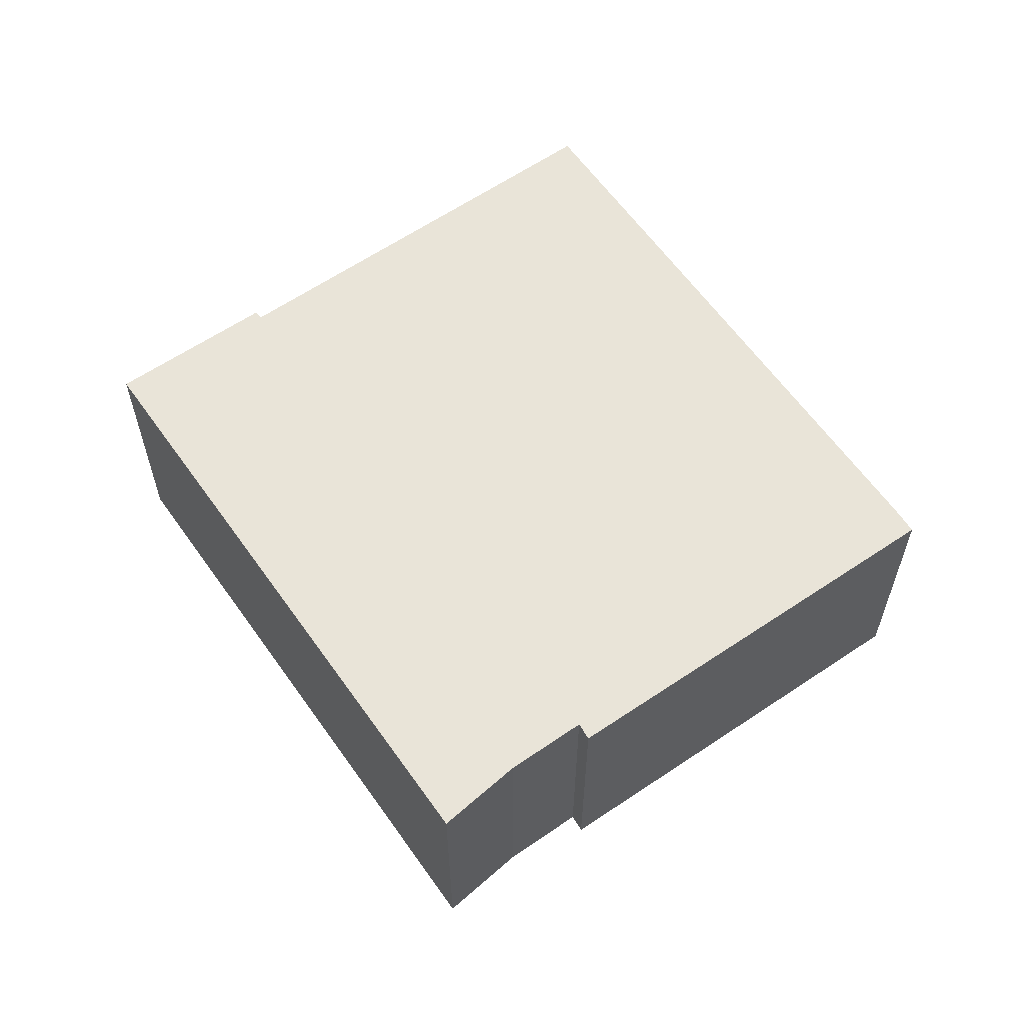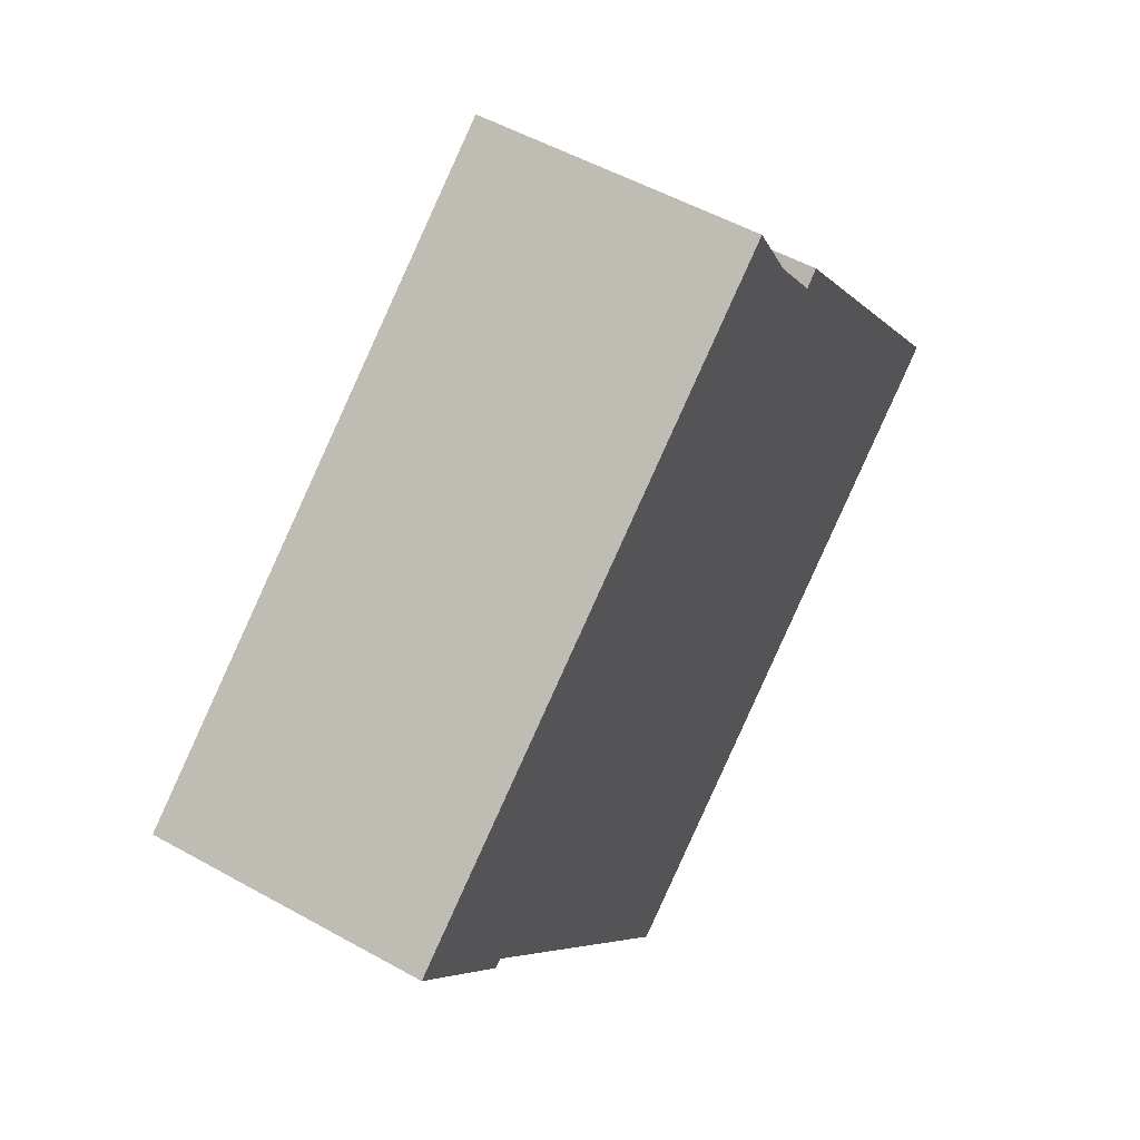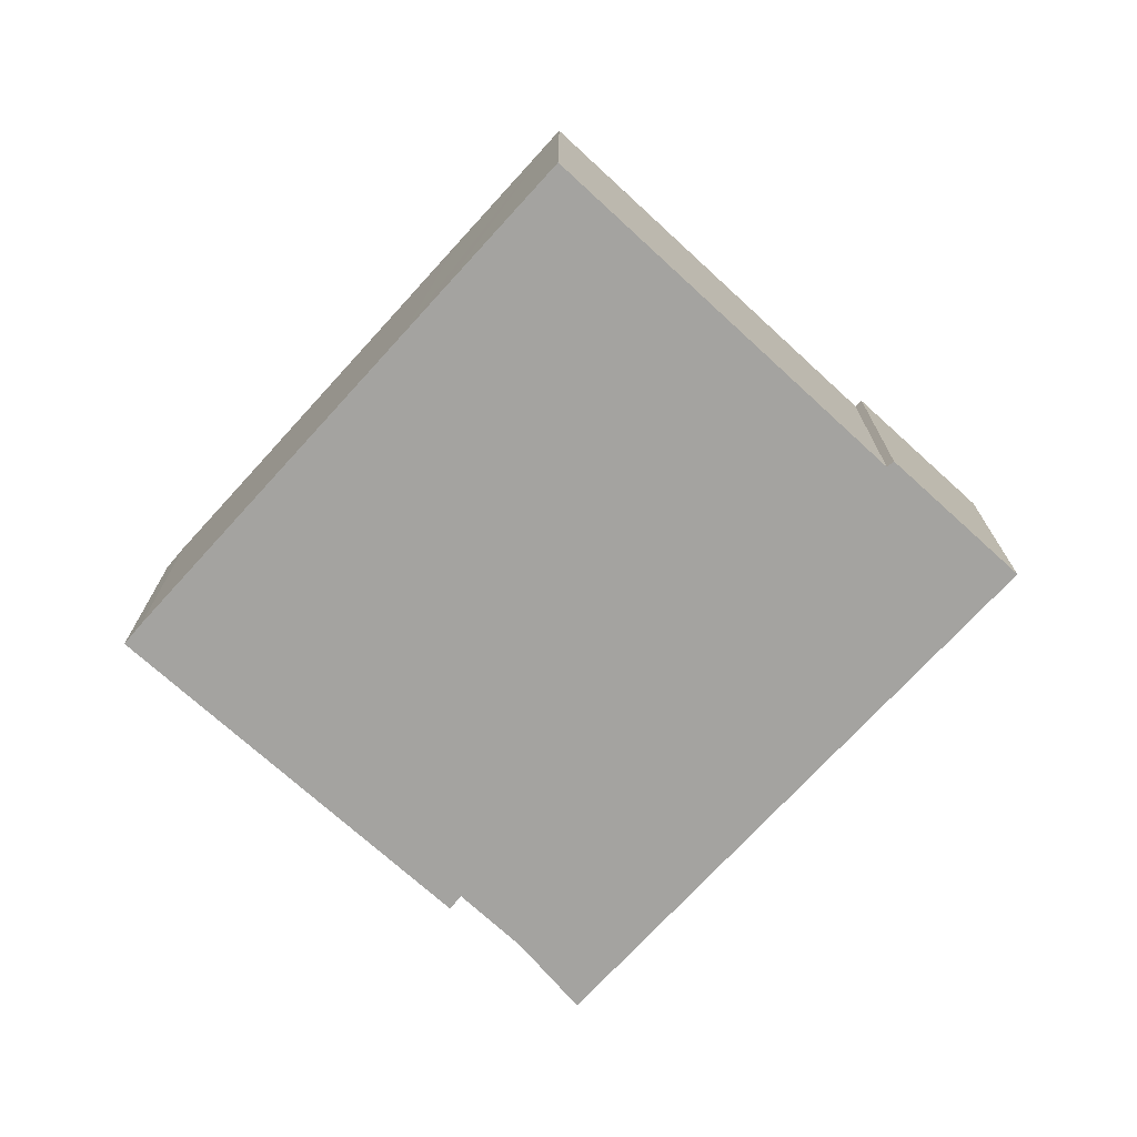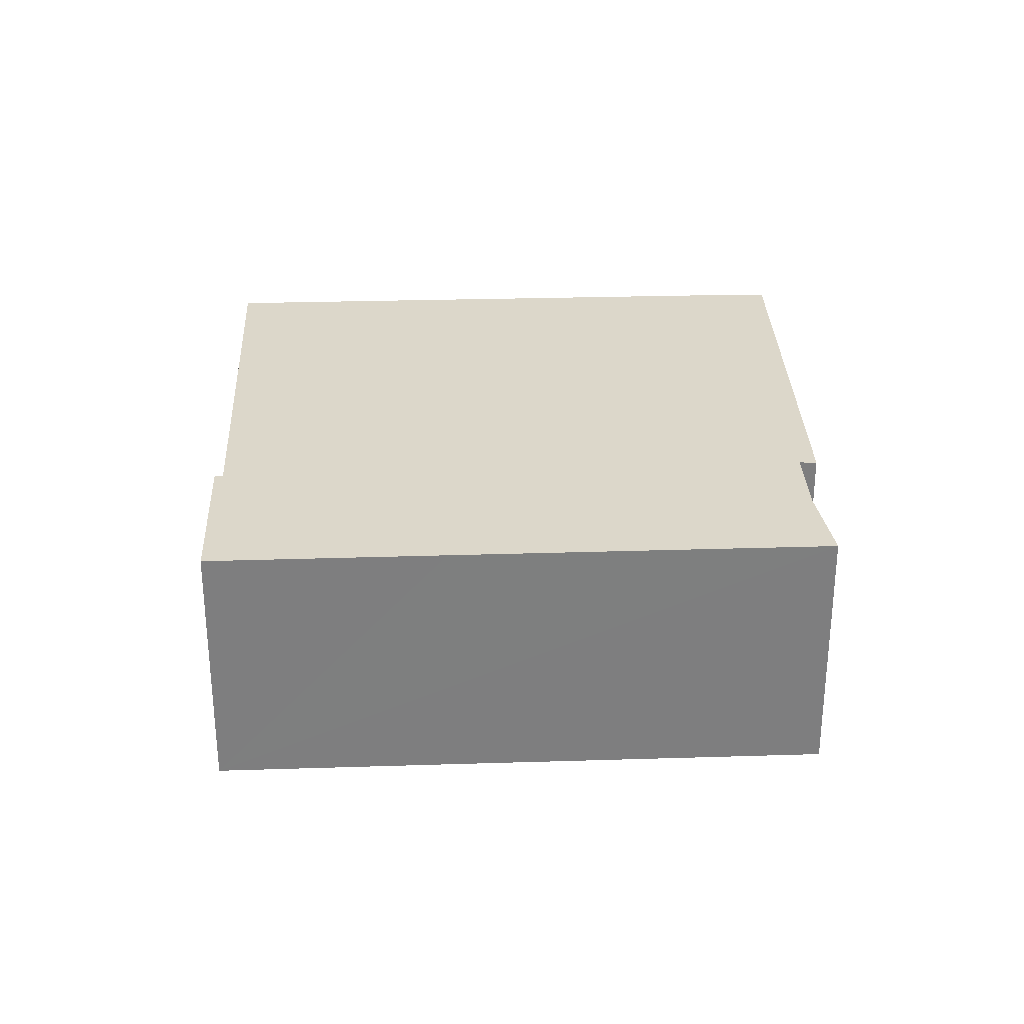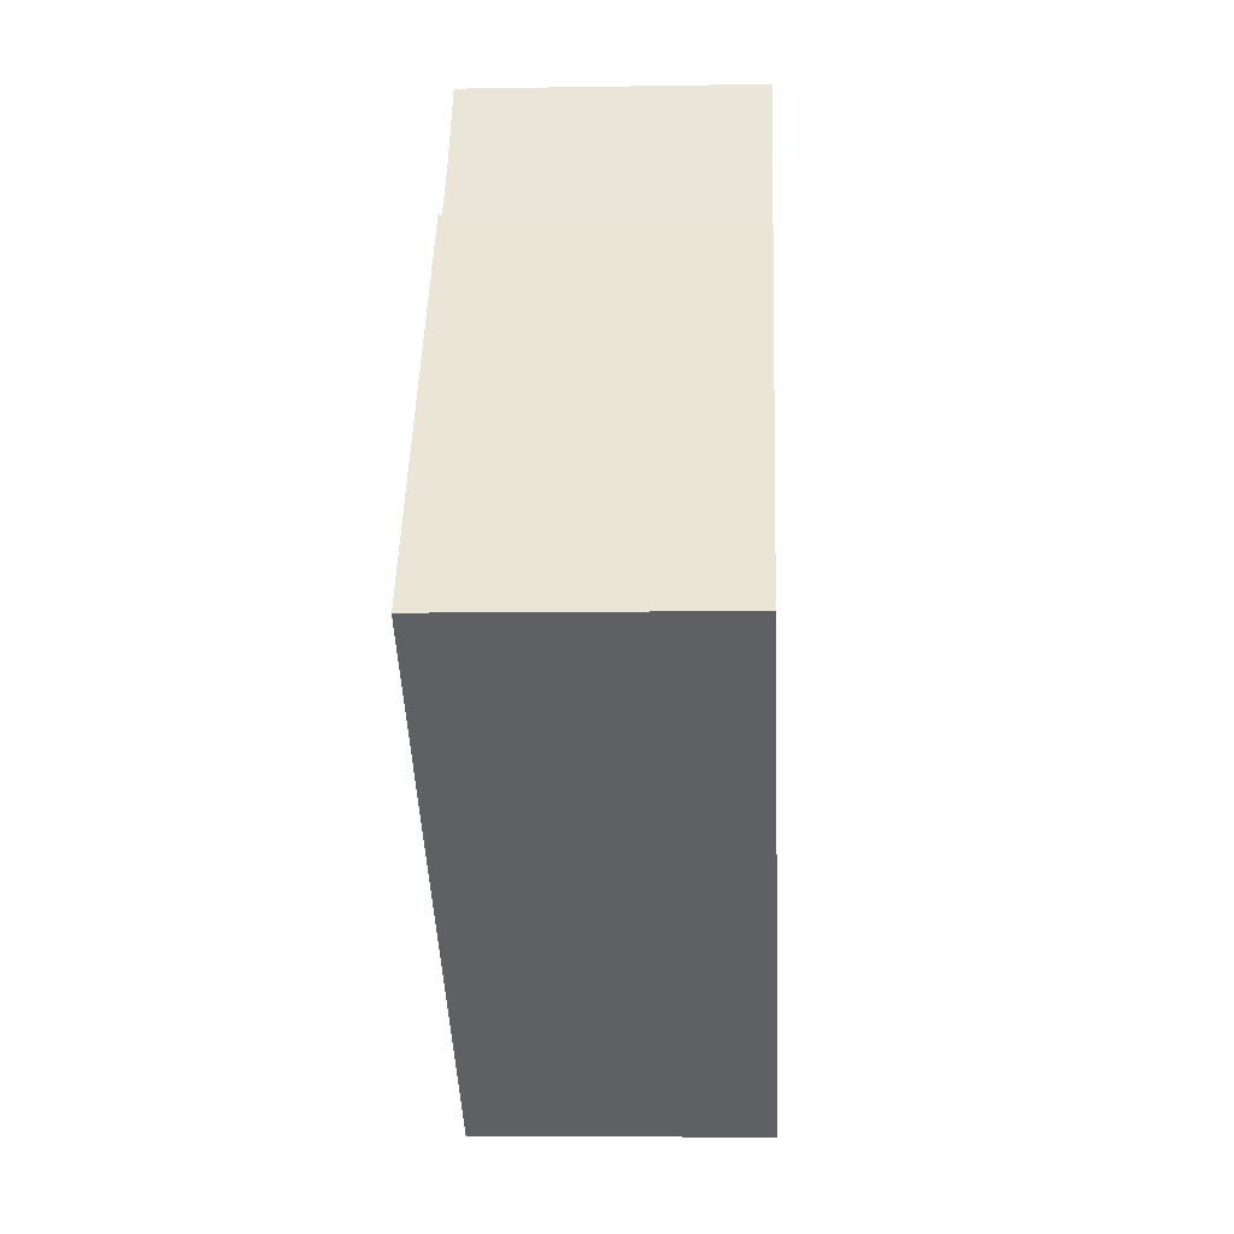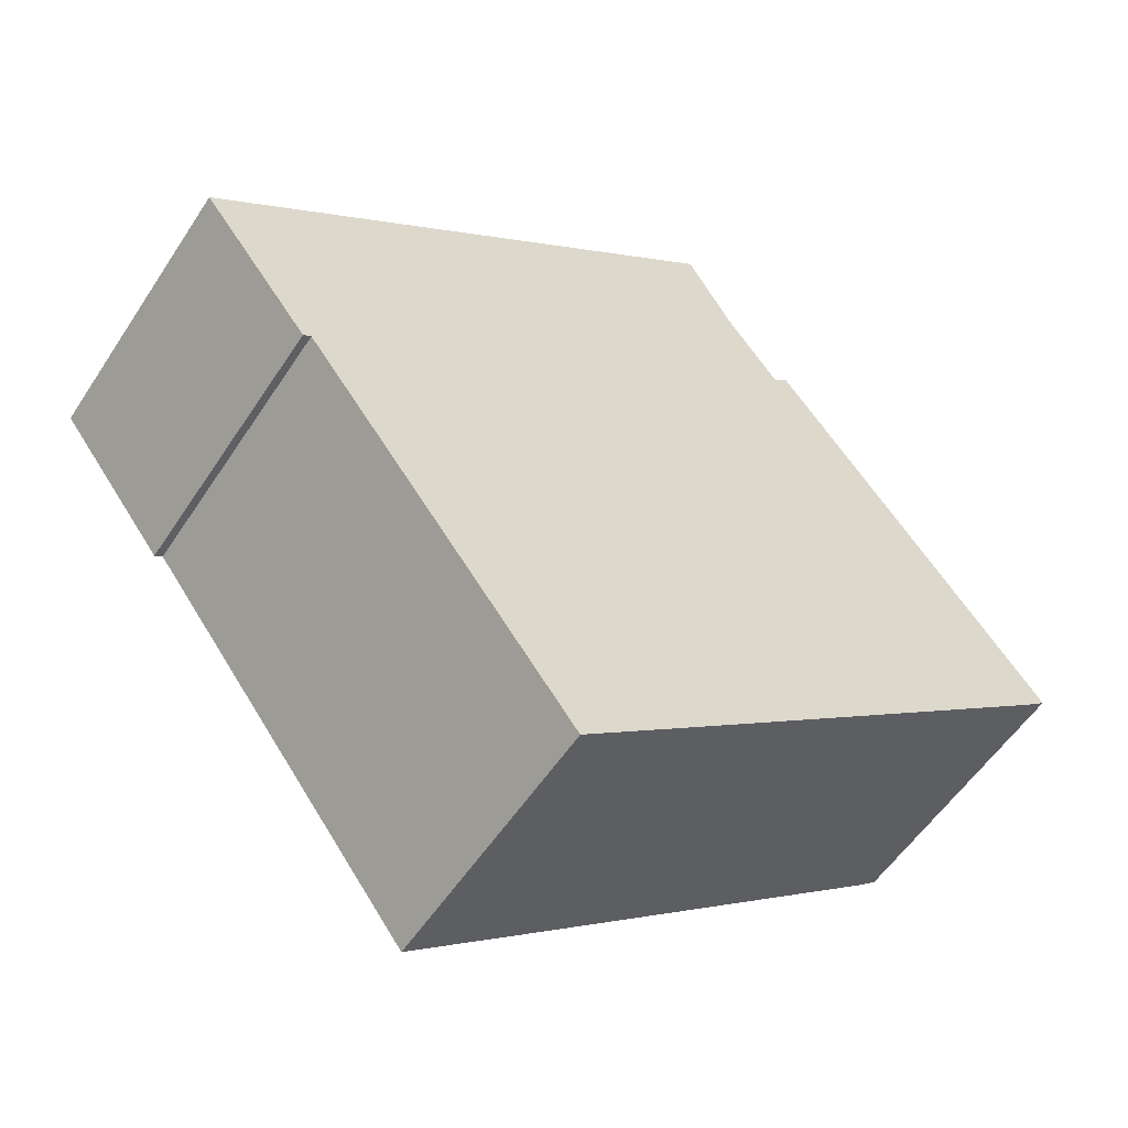
<metadata>
{"format":"obj","ext":"obj","renderer":"f3d","projection":"perspective","resolution":1024,"background":"white","views":[{"elev":60.7,"azim":17.9,"up":"+Y"},{"elev":52.1,"azim":-58.8,"up":"+Z"},{"elev":-73.0,"azim":-169.6,"up":"+Y"},{"elev":30.7,"azim":-39.6,"up":"+Y"},{"elev":-5.9,"azim":93.0,"up":"+Z"},{"elev":-54.9,"azim":-32.6,"up":"+Z"}]}
</metadata>
<code>
v  4.235 5.639 3.187
v  2.228 5.639 -2.92
v  0 5.639 3.453e-16
v  2.39 5.639 -2.821
v  7.861 5.639 -10.09
v  7.871 5.639 -10.11
v  8.004 5.639 -10.28
v  10.76 5.639 -8.191
v  11.74 5.639 -7.444
v  18.53 5.639 -2.279
v  11.98 5.639 6.621
v  11.01 5.639 8.293
v  13.05 5.639 5.185
v  18.73 5.639 -2.116
v  13.35 5.639 5.442
v  18.99 5.639 -1.901
v  13.35 -3.332e-16 5.442
v  18.99 1.164e-16 -1.901
v  11.01 -5.078e-16 8.293
v  11.98 -4.054e-16 6.621
v  13.05 -3.175e-16 5.185
v  18.53 1.395e-16 -2.279
v  18.73 1.296e-16 -2.116
v  11.74 4.558e-16 -7.444
v  10.76 5.016e-16 -8.191
v  8.004 6.297e-16 -10.28
v  2.39 1.727e-16 -2.821
v  2.228 1.788e-16 -2.92
v  7.871 6.189e-16 -10.11
v  7.861 6.181e-16 -10.09
v  0 0 0
v  4.235 -1.951e-16 3.187
g defaultobject
f 1 2 3
f 2 1 4
f 4 1 5
f 5 1 6
f 6 1 7
f 7 1 8
f 8 1 9
f 9 1 10
f 10 1 11
f 11 1 12
f 10 13 14
f 13 10 11
f 14 13 15
f 14 15 16
f 17 16 15
f 16 17 18
f 19 11 12
f 11 19 20
f 20 13 11
f 13 20 21
f 18 14 16
f 14 18 10
f 10 18 22
f 22 18 23
f 22 9 10
f 9 22 24
f 9 24 8
f 8 24 7
f 7 24 25
f 7 25 26
f 27 2 4
f 2 27 28
f 26 6 7
f 6 26 5
f 5 26 4
f 4 26 29
f 4 29 27
f 27 29 30
f 28 3 2
f 3 28 31
f 31 1 3
f 1 31 12
f 12 31 32
f 12 32 19
f 21 15 13
f 15 21 17
f 32 20 19
f 20 32 21
f 21 32 31
f 28 27 31
f 21 18 17
f 18 21 31
f 18 31 27
f 18 27 30
f 18 30 23
f 23 30 22
f 22 30 24
f 24 30 25
f 25 30 29
f 25 29 26

</code>
